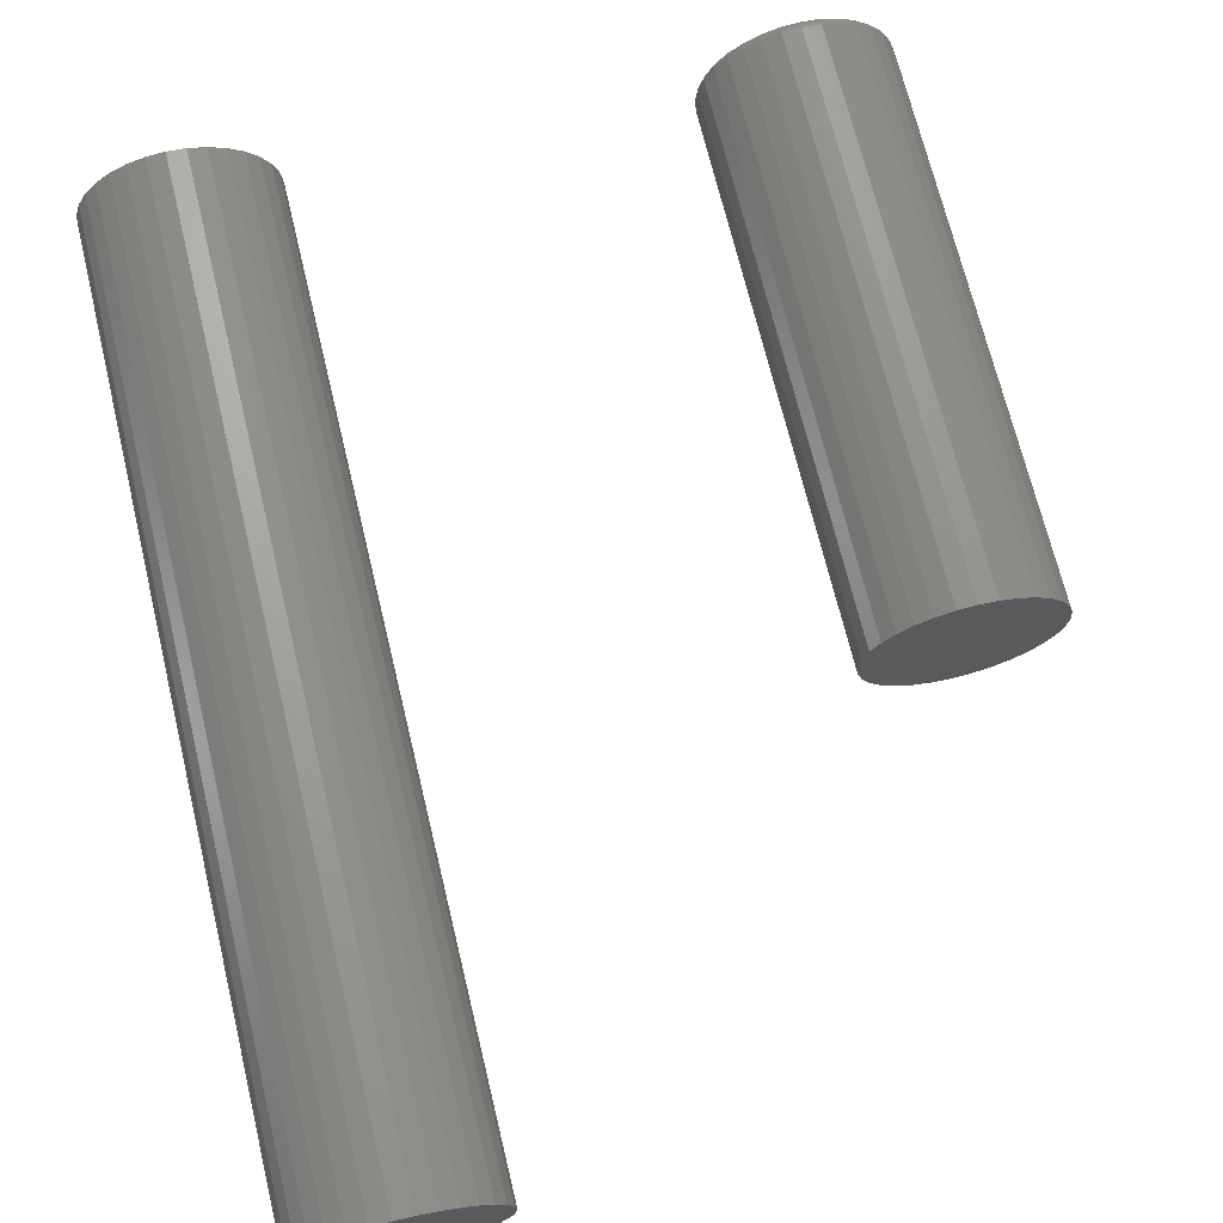
<metadata>
{"format":"stl","ext":"stl","renderer":"f3d","projection":"perspective","resolution":1024,"background":"white","views":[{"elev":70.0,"azim":-13.6,"up":"+Y"}]}
</metadata>
<code>
# stl→obj: 384 verts, 760 faces
v 0.45 0.06719 0
v 0.4631 0.0659 0
v 0.4369 0.0659 0
v 0.4243 0.06207 0
v 0.4757 0.06207 0
v 0.4127 0.05586 0
v 0.4873 0.05586 0
v 0.4025 0.04751 0
v 0.4975 0.04751 0
v 0.3941 0.03733 0
v 0.5059 0.03733 0
v 0.4975 -0.04751 0
v 0.4025 -0.04751 0
v 0.5059 -0.03733 0
v 0.4127 -0.05586 0
v 0.4873 -0.05586 0
v 0.4243 -0.06207 0
v 0.4757 -0.06207 0
v 0.4369 -0.0659 0
v 0.4631 -0.0659 0
v 0.45 -0.06719 0
v 0.3941 -0.03733 0
v 0.3879 -0.02571 0
v 0.5121 -0.02571 0
v 0.3841 -0.01311 0
v 0.5159 -0.01311 0
v 0.3828 -5.237e-17 0
v 0.5172 -1.738e-17 0
v 0.3841 0.01311 0
v 0.5159 0.01311 0
v 0.3879 0.02571 0
v 0.5121 0.02571 0
v 0.525 -8.498e-17 0.007812
v 0.525 0 0.4531
v 0.5236 -0.01463 0.007812
v 0.5236 -0.01463 0.4531
v 0.5193 -0.0287 0.007812
v 0.5193 -0.0287 0.4531
v 0.5124 -0.04167 0.007812
v 0.5124 -0.04167 0.4531
v 0.503 -0.05303 0.007812
v 0.503 -0.05303 0.4531
v 0.4917 -0.06236 0.007812
v 0.4917 -0.06236 0.4531
v 0.4787 -0.06929 0.007812
v 0.4787 -0.06929 0.4531
v 0.4646 -0.07356 0.007812
v 0.4646 -0.07356 0.4531
v 0.45 -0.075 0.007812
v 0.45 -0.075 0.4531
v 0.4354 -0.07356 0.007812
v 0.4354 -0.07356 0.4531
v 0.4213 -0.06929 0.007812
v 0.4213 -0.06929 0.4531
v 0.4083 -0.06236 0.007812
v 0.4083 -0.06236 0.4531
v 0.397 -0.05303 0.007812
v 0.397 -0.05303 0.4531
v 0.3876 -0.04167 0.007812
v 0.3876 -0.04167 0.4531
v 0.3807 -0.0287 0.007812
v 0.3807 -0.0287 0.4531
v 0.3764 -0.01463 0.007812
v 0.3764 -0.01463 0.4531
v 0.375 9.185e-18 0.007812
v 0.375 9.185e-18 0.4531
v 0.3764 0.01463 0.007812
v 0.3764 0.01463 0.4531
v 0.3807 0.0287 0.007812
v 0.3807 0.0287 0.4531
v 0.3876 0.04167 0.007812
v 0.3876 0.04167 0.4531
v 0.397 0.05303 0.007812
v 0.397 0.05303 0.4531
v 0.4083 0.06236 0.007812
v 0.4083 0.06236 0.4531
v 0.4213 0.06929 0.007812
v 0.4213 0.06929 0.4531
v 0.4354 0.07356 0.007812
v 0.4354 0.07356 0.4531
v 0.45 0.075 0.007812
v 0.45 0.075 0.4531
v 0.4646 0.07356 0.007812
v 0.4646 0.07356 0.4531
v 0.4787 0.06929 0.007812
v 0.4787 0.06929 0.4531
v 0.4917 0.06236 0.007812
v 0.4917 0.06236 0.4531
v 0.503 0.05303 0.007812
v 0.503 0.05303 0.4531
v 0.5124 0.04167 0.007812
v 0.5124 0.04167 0.4531
v 0.5193 0.0287 0.007812
v 0.5193 0.0287 0.4531
v 0.5236 0.01463 0.007812
v 0.5236 0.01463 0.4531
v 0.5248 -1.388e-17 0.006288
v 0.5234 -0.0146 0.006288
v 0.5244 -6.939e-18 0.004823
v 0.523 -0.01452 0.004823
v 0.5237 -6.939e-18 0.003472
v 0.5223 -0.01437 0.003472
v 0.5227 -6.939e-18 0.002288
v 0.5213 -0.01419 0.002288
v 0.5215 0 0.001317
v 0.5202 -0.01395 0.001317
v 0.5202 0 0.0005947
v 0.5188 -0.01369 0.0005947
v 0.5187 0 0.0001501
v 0.5174 -0.0134 0.0001501
v 0.3766 -0.0146 0.006288
v 0.3752 -1.388e-17 0.006288
v 0.377 -0.01452 0.004823
v 0.3756 -2.082e-17 0.004823
v 0.3777 -0.01437 0.003472
v 0.3763 -2.082e-17 0.003472
v 0.3787 -0.01419 0.002288
v 0.3773 -6.939e-18 0.002288
v 0.3798 -0.01395 0.001317
v 0.3785 -1.041e-17 0.001317
v 0.3812 -0.01369 0.0005947
v 0.3798 -6.939e-18 0.0005947
v 0.3826 -0.0134 0.0001501
v 0.3813 -3.469e-18 0.0001501
v 0.3808 -0.02864 0.006288
v 0.3813 -0.02847 0.004823
v 0.3819 -0.0282 0.003472
v 0.3828 -0.02783 0.002288
v 0.3839 -0.02737 0.001317
v 0.3852 -0.02686 0.0005947
v 0.3865 -0.02629 0.0001501
v 0.3878 -0.04158 0.006288
v 0.3881 -0.04134 0.004823
v 0.3887 -0.04094 0.003472
v 0.3895 -0.0404 0.002288
v 0.3905 -0.03974 0.001317
v 0.3916 -0.03899 0.0005947
v 0.3929 -0.03817 0.0001501
v 0.3971 -0.05293 0.006288
v 0.3974 -0.05261 0.004823
v 0.3979 -0.0521 0.003472
v 0.3986 -0.05141 0.002288
v 0.3994 -0.05058 0.001317
v 0.4004 -0.04962 0.0005947
v 0.4014 -0.04859 0.0001501
v 0.4084 -0.06224 0.006288
v 0.4087 -0.06187 0.004823
v 0.4091 -0.06127 0.003472
v 0.4096 -0.06046 0.002288
v 0.4103 -0.05947 0.001317
v 0.411 -0.05835 0.0005947
v 0.4118 -0.05713 0.0001501
v 0.4214 -0.06915 0.006288
v 0.4215 -0.06874 0.004823
v 0.4218 -0.06807 0.003472
v 0.4222 -0.06718 0.002288
v 0.4226 -0.06608 0.001317
v 0.4231 -0.06484 0.0005947
v 0.4237 -0.06348 0.0001501
v 0.4354 -0.07341 0.006288
v 0.4355 -0.07298 0.004823
v 0.4356 -0.07227 0.003472
v 0.4358 -0.07131 0.002288
v 0.436 -0.07015 0.001317
v 0.4363 -0.06883 0.0005947
v 0.4366 -0.06739 0.0001501
v 0.45 -0.07485 0.006288
v 0.45 -0.07441 0.004823
v 0.45 -0.07368 0.003472
v 0.45 -0.07271 0.002288
v 0.45 -0.07153 0.001317
v 0.45 -0.07018 0.0005947
v 0.45 -0.06871 0.0001501
v 0.4646 -0.07341 0.006288
v 0.4645 -0.07298 0.004823
v 0.4644 -0.07227 0.003472
v 0.4642 -0.07131 0.002288
v 0.464 -0.07015 0.001317
v 0.4637 -0.06883 0.0005947
v 0.4634 -0.06739 0.0001501
v 0.4786 -0.06915 0.006288
v 0.4785 -0.06874 0.004823
v 0.4782 -0.06807 0.003472
v 0.4778 -0.06718 0.002288
v 0.4774 -0.06608 0.001317
v 0.4769 -0.06484 0.0005947
v 0.4763 -0.06348 0.0001501
v 0.4916 -0.06224 0.006288
v 0.4913 -0.06187 0.004823
v 0.4909 -0.06127 0.003472
v 0.4904 -0.06046 0.002288
v 0.4897 -0.05947 0.001317
v 0.489 -0.05835 0.0005947
v 0.4882 -0.05713 0.0001501
v 0.5029 -0.05293 0.006288
v 0.5026 -0.05261 0.004823
v 0.5021 -0.0521 0.003472
v 0.5014 -0.05141 0.002288
v 0.5006 -0.05058 0.001317
v 0.4996 -0.04962 0.0005947
v 0.4986 -0.04859 0.0001501
v 0.5122 -0.04158 0.006288
v 0.5119 -0.04134 0.004823
v 0.5113 -0.04094 0.003472
v 0.5105 -0.0404 0.002288
v 0.5095 -0.03974 0.001317
v 0.5084 -0.03899 0.0005947
v 0.5071 -0.03817 0.0001501
v 0.5192 -0.02864 0.006288
v 0.5187 -0.02847 0.004823
v 0.5181 -0.0282 0.003472
v 0.5172 -0.02783 0.002288
v 0.5161 -0.02737 0.001317
v 0.5148 -0.02686 0.0005947
v 0.5135 -0.02629 0.0001501
v 0.3766 0.0146 0.006288
v 0.377 0.01452 0.004823
v 0.3777 0.01437 0.003472
v 0.3787 0.01419 0.002288
v 0.3798 0.01395 0.001317
v 0.3812 0.01369 0.0005947
v 0.3826 0.0134 0.0001501
v 0.5234 0.0146 0.006288
v 0.523 0.01452 0.004823
v 0.5223 0.01437 0.003472
v 0.5213 0.01419 0.002288
v 0.5202 0.01395 0.001317
v 0.5188 0.01369 0.0005947
v 0.5174 0.0134 0.0001501
v 0.5192 0.02864 0.006288
v 0.5187 0.02847 0.004823
v 0.5181 0.0282 0.003472
v 0.5172 0.02783 0.002288
v 0.5161 0.02737 0.001317
v 0.5148 0.02686 0.0005947
v 0.5135 0.02629 0.0001501
v 0.5122 0.04158 0.006288
v 0.5119 0.04134 0.004823
v 0.5113 0.04094 0.003472
v 0.5105 0.0404 0.002288
v 0.5095 0.03974 0.001317
v 0.5084 0.03899 0.0005947
v 0.5071 0.03817 0.0001501
v 0.5029 0.05293 0.006288
v 0.5026 0.05261 0.004823
v 0.5021 0.0521 0.003472
v 0.5014 0.05141 0.002288
v 0.5006 0.05058 0.001317
v 0.4996 0.04962 0.0005947
v 0.4986 0.04859 0.0001501
v 0.4916 0.06224 0.006288
v 0.4913 0.06187 0.004823
v 0.4909 0.06127 0.003472
v 0.4904 0.06046 0.002288
v 0.4897 0.05947 0.001317
v 0.489 0.05835 0.0005947
v 0.4882 0.05713 0.0001501
v 0.4786 0.06915 0.006288
v 0.4785 0.06874 0.004823
v 0.4782 0.06807 0.003472
v 0.4778 0.06718 0.002288
v 0.4774 0.06608 0.001317
v 0.4769 0.06484 0.0005947
v 0.4763 0.06348 0.0001501
v 0.4646 0.07341 0.006288
v 0.4645 0.07298 0.004823
v 0.4644 0.07227 0.003472
v 0.4642 0.07131 0.002288
v 0.464 0.07015 0.001317
v 0.4637 0.06883 0.0005947
v 0.4634 0.06739 0.0001501
v 0.45 0.07485 0.006288
v 0.45 0.07441 0.004823
v 0.45 0.07368 0.003472
v 0.45 0.07271 0.002288
v 0.45 0.07153 0.001317
v 0.45 0.07018 0.0005947
v 0.45 0.06871 0.0001501
v 0.4354 0.07341 0.006288
v 0.4355 0.07298 0.004823
v 0.4356 0.07227 0.003472
v 0.4358 0.07131 0.002288
v 0.436 0.07015 0.001317
v 0.4363 0.06883 0.0005947
v 0.4366 0.06739 0.0001501
v 0.4214 0.06915 0.006288
v 0.4215 0.06874 0.004823
v 0.4218 0.06807 0.003472
v 0.4222 0.06718 0.002288
v 0.4226 0.06608 0.001317
v 0.4231 0.06484 0.0005947
v 0.4237 0.06348 0.0001501
v 0.4084 0.06224 0.006288
v 0.4087 0.06187 0.004823
v 0.4091 0.06127 0.003472
v 0.4096 0.06046 0.002288
v 0.4103 0.05947 0.001317
v 0.411 0.05835 0.0005947
v 0.4118 0.05713 0.0001501
v 0.3971 0.05293 0.006288
v 0.3974 0.05261 0.004823
v 0.3979 0.0521 0.003472
v 0.3986 0.05141 0.002288
v 0.3994 0.05058 0.001317
v 0.4004 0.04962 0.0005947
v 0.4014 0.04859 0.0001501
v 0.3878 0.04158 0.006288
v 0.3881 0.04134 0.004823
v 0.3887 0.04094 0.003472
v 0.3895 0.0404 0.002288
v 0.3905 0.03974 0.001317
v 0.3916 0.03899 0.0005947
v 0.3929 0.03817 0.0001501
v 0.3808 0.02864 0.006288
v 0.3813 0.02847 0.004823
v 0.3819 0.0282 0.003472
v 0.3828 0.02783 0.002288
v 0.3839 0.02737 0.001317
v 0.3852 0.02686 0.0005947
v 0.3865 0.02629 0.0001501
v -0.01776 0.07356 0.75
v 0.01151 0.07356 0.75
v -0.003125 0.075 0.75
v -0.03183 0.06929 0.75
v 0.02558 0.06929 0.75
v -0.04479 0.06236 0.75
v 0.03854 0.06236 0.75
v -0.05616 0.05303 0.75
v 0.04991 0.05303 0.75
v 0.04991 -0.05303 0.75
v -0.04479 -0.06236 0.75
v 0.03854 -0.06236 0.75
v -0.03183 -0.06929 0.75
v 0.02558 -0.06929 0.75
v -0.01776 -0.07356 0.75
v 0.01151 -0.07356 0.75
v -0.003125 -0.075 0.75
v 0.05924 0.04167 0.75
v -0.06549 0.04167 0.75
v 0.06617 0.0287 0.75
v -0.07242 0.0287 0.75
v 0.07043 0.01463 0.75
v -0.07668 0.01463 0.75
v 0.07187 0 0.75
v -0.07812 9.185e-18 0.75
v 0.07043 -0.01463 0.75
v -0.07668 -0.01463 0.75
v 0.06617 -0.0287 0.75
v -0.07242 -0.0287 0.75
v 0.05924 -0.04167 0.75
v -0.06549 -0.04167 0.75
v -0.05616 -0.05303 0.75
v -0.003125 0.075 0
v 0.01151 0.07356 0
v -0.01776 0.07356 0
v -0.03183 0.06929 0
v 0.02558 0.06929 0
v -0.04479 0.06236 0
v 0.03854 0.06236 0
v -0.05616 0.05303 0
v 0.04991 0.05303 0
v 0.03854 -0.06236 0
v -0.04479 -0.06236 0
v 0.04991 -0.05303 0
v -0.03183 -0.06929 0
v 0.02558 -0.06929 0
v -0.01776 -0.07356 0
v 0.01151 -0.07356 0
v -0.003125 -0.075 0
v -0.05616 -0.05303 0
v -0.06549 -0.04167 0
v 0.05924 -0.04167 0
v -0.07242 -0.0287 0
v 0.06617 -0.0287 0
v -0.07668 -0.01463 0
v 0.07043 -0.01463 0
v -0.07812 9.185e-18 0
v 0.07187 0 0
v -0.07668 0.01463 0
v 0.07043 0.01463 0
v -0.07242 0.0287 0
v 0.06617 0.0287 0
v -0.06549 0.04167 0
v 0.05924 0.04167 0
f 1 2 3
f 4 3 2
f 5 4 2
f 6 4 5
f 7 6 5
f 8 6 7
f 9 8 7
f 10 8 9
f 11 10 9
f 12 13 14
f 15 13 12
f 16 15 12
f 17 15 16
f 18 17 16
f 19 17 18
f 20 19 18
f 21 19 20
f 13 22 14
f 14 22 23
f 14 23 24
f 24 23 25
f 24 25 26
f 26 25 27
f 26 27 28
f 28 27 29
f 28 29 30
f 30 29 31
f 30 31 32
f 32 31 10
f 32 10 11
f 33 34 35
f 35 34 36
f 35 36 37
f 37 36 38
f 37 38 39
f 39 38 40
f 39 40 41
f 41 40 42
f 41 42 43
f 43 42 44
f 43 44 45
f 45 44 46
f 45 46 47
f 47 46 48
f 47 48 49
f 49 48 50
f 49 50 51
f 51 50 52
f 51 52 53
f 53 52 54
f 53 54 55
f 55 54 56
f 55 56 57
f 57 56 58
f 57 58 59
f 59 58 60
f 59 60 61
f 61 60 62
f 61 62 63
f 63 62 64
f 63 64 65
f 65 64 66
f 65 66 67
f 67 66 68
f 67 68 69
f 69 68 70
f 69 70 71
f 71 70 72
f 71 72 73
f 73 72 74
f 73 74 75
f 75 74 76
f 75 76 77
f 77 76 78
f 77 78 79
f 79 78 80
f 79 80 81
f 81 80 82
f 81 82 83
f 83 82 84
f 83 84 85
f 85 84 86
f 85 86 87
f 87 86 88
f 87 88 89
f 89 88 90
f 89 90 91
f 91 90 92
f 91 92 93
f 93 92 94
f 93 94 95
f 95 94 96
f 95 96 33
f 33 96 34
f 33 35 97
f 97 35 98
f 97 98 99
f 99 98 100
f 99 100 101
f 101 100 102
f 101 102 103
f 103 102 104
f 103 104 105
f 105 104 106
f 105 106 107
f 107 106 108
f 107 108 109
f 109 108 110
f 109 110 28
f 28 110 26
f 63 65 111
f 111 65 112
f 111 112 113
f 113 112 114
f 113 114 115
f 115 114 116
f 115 116 117
f 117 116 118
f 117 118 119
f 119 118 120
f 119 120 121
f 121 120 122
f 121 122 123
f 123 122 124
f 123 124 25
f 25 124 27
f 61 63 125
f 125 63 111
f 125 111 126
f 126 111 113
f 126 113 127
f 127 113 115
f 127 115 128
f 128 115 117
f 128 117 129
f 129 117 119
f 129 119 130
f 130 119 121
f 130 121 131
f 131 121 123
f 131 123 23
f 23 123 25
f 59 61 132
f 132 61 125
f 132 125 133
f 133 125 126
f 133 126 134
f 134 126 127
f 134 127 135
f 135 127 128
f 135 128 136
f 136 128 129
f 136 129 137
f 137 129 130
f 137 130 138
f 138 130 131
f 138 131 22
f 22 131 23
f 57 59 139
f 139 59 132
f 139 132 140
f 140 132 133
f 140 133 141
f 141 133 134
f 141 134 142
f 142 134 135
f 142 135 143
f 143 135 136
f 143 136 144
f 144 136 137
f 144 137 145
f 145 137 138
f 145 138 13
f 13 138 22
f 55 57 146
f 146 57 139
f 146 139 147
f 147 139 140
f 147 140 148
f 148 140 141
f 148 141 149
f 149 141 142
f 149 142 150
f 150 142 143
f 150 143 151
f 151 143 144
f 151 144 152
f 152 144 145
f 152 145 15
f 15 145 13
f 53 55 153
f 153 55 146
f 153 146 154
f 154 146 147
f 154 147 155
f 155 147 148
f 155 148 156
f 156 148 149
f 156 149 157
f 157 149 150
f 157 150 158
f 158 150 151
f 158 151 159
f 159 151 152
f 159 152 17
f 17 152 15
f 51 53 160
f 160 53 153
f 160 153 161
f 161 153 154
f 161 154 162
f 162 154 155
f 162 155 163
f 163 155 156
f 163 156 164
f 164 156 157
f 164 157 165
f 165 157 158
f 165 158 166
f 166 158 159
f 166 159 19
f 19 159 17
f 49 51 167
f 167 51 160
f 167 160 168
f 168 160 161
f 168 161 169
f 169 161 162
f 169 162 170
f 170 162 163
f 170 163 171
f 171 163 164
f 171 164 172
f 172 164 165
f 172 165 173
f 173 165 166
f 173 166 21
f 21 166 19
f 47 49 174
f 174 49 167
f 174 167 175
f 175 167 168
f 175 168 176
f 176 168 169
f 176 169 177
f 177 169 170
f 177 170 178
f 178 170 171
f 178 171 179
f 179 171 172
f 179 172 180
f 180 172 173
f 180 173 20
f 20 173 21
f 45 47 181
f 181 47 174
f 181 174 182
f 182 174 175
f 182 175 183
f 183 175 176
f 183 176 184
f 184 176 177
f 184 177 185
f 185 177 178
f 185 178 186
f 186 178 179
f 186 179 187
f 187 179 180
f 187 180 18
f 18 180 20
f 43 45 188
f 188 45 181
f 188 181 189
f 189 181 182
f 189 182 190
f 190 182 183
f 190 183 191
f 191 183 184
f 191 184 192
f 192 184 185
f 192 185 193
f 193 185 186
f 193 186 194
f 194 186 187
f 194 187 16
f 16 187 18
f 41 43 195
f 195 43 188
f 195 188 196
f 196 188 189
f 196 189 197
f 197 189 190
f 197 190 198
f 198 190 191
f 198 191 199
f 199 191 192
f 199 192 200
f 200 192 193
f 200 193 201
f 201 193 194
f 201 194 12
f 12 194 16
f 39 41 202
f 202 41 195
f 202 195 203
f 203 195 196
f 203 196 204
f 204 196 197
f 204 197 205
f 205 197 198
f 205 198 206
f 206 198 199
f 206 199 207
f 207 199 200
f 207 200 208
f 208 200 201
f 208 201 14
f 14 201 12
f 37 39 209
f 209 39 202
f 209 202 210
f 210 202 203
f 210 203 211
f 211 203 204
f 211 204 212
f 212 204 205
f 212 205 213
f 213 205 206
f 213 206 214
f 214 206 207
f 214 207 215
f 215 207 208
f 215 208 24
f 24 208 14
f 35 37 98
f 98 37 209
f 98 209 100
f 100 209 210
f 100 210 102
f 102 210 211
f 102 211 104
f 104 211 212
f 104 212 106
f 106 212 213
f 106 213 108
f 108 213 214
f 108 214 110
f 110 214 215
f 110 215 26
f 26 215 24
f 65 67 112
f 112 67 216
f 112 216 114
f 114 216 217
f 114 217 116
f 116 217 218
f 116 218 118
f 118 218 219
f 118 219 120
f 120 219 220
f 120 220 122
f 122 220 221
f 122 221 124
f 124 221 222
f 124 222 27
f 27 222 29
f 95 33 223
f 223 33 97
f 223 97 224
f 224 97 99
f 224 99 225
f 225 99 101
f 225 101 226
f 226 101 103
f 226 103 227
f 227 103 105
f 227 105 228
f 228 105 107
f 228 107 229
f 229 107 109
f 229 109 30
f 30 109 28
f 93 95 230
f 230 95 223
f 230 223 231
f 231 223 224
f 231 224 232
f 232 224 225
f 232 225 233
f 233 225 226
f 233 226 234
f 234 226 227
f 234 227 235
f 235 227 228
f 235 228 236
f 236 228 229
f 236 229 32
f 32 229 30
f 91 93 237
f 237 93 230
f 237 230 238
f 238 230 231
f 238 231 239
f 239 231 232
f 239 232 240
f 240 232 233
f 240 233 241
f 241 233 234
f 241 234 242
f 242 234 235
f 242 235 243
f 243 235 236
f 243 236 11
f 11 236 32
f 89 91 244
f 244 91 237
f 244 237 245
f 245 237 238
f 245 238 246
f 246 238 239
f 246 239 247
f 247 239 240
f 247 240 248
f 248 240 241
f 248 241 249
f 249 241 242
f 249 242 250
f 250 242 243
f 250 243 9
f 9 243 11
f 87 89 251
f 251 89 244
f 251 244 252
f 252 244 245
f 252 245 253
f 253 245 246
f 253 246 254
f 254 246 247
f 254 247 255
f 255 247 248
f 255 248 256
f 256 248 249
f 256 249 257
f 257 249 250
f 257 250 7
f 7 250 9
f 85 87 258
f 258 87 251
f 258 251 259
f 259 251 252
f 259 252 260
f 260 252 253
f 260 253 261
f 261 253 254
f 261 254 262
f 262 254 255
f 262 255 263
f 263 255 256
f 263 256 264
f 264 256 257
f 264 257 5
f 5 257 7
f 83 85 265
f 265 85 258
f 265 258 266
f 266 258 259
f 266 259 267
f 267 259 260
f 267 260 268
f 268 260 261
f 268 261 269
f 269 261 262
f 269 262 270
f 270 262 263
f 270 263 271
f 271 263 264
f 271 264 2
f 2 264 5
f 81 83 272
f 272 83 265
f 272 265 273
f 273 265 266
f 273 266 274
f 274 266 267
f 274 267 275
f 275 267 268
f 275 268 276
f 276 268 269
f 276 269 277
f 277 269 270
f 277 270 278
f 278 270 271
f 278 271 1
f 1 271 2
f 79 81 279
f 279 81 272
f 279 272 280
f 280 272 273
f 280 273 281
f 281 273 274
f 281 274 282
f 282 274 275
f 282 275 283
f 283 275 276
f 283 276 284
f 284 276 277
f 284 277 285
f 285 277 278
f 285 278 3
f 3 278 1
f 77 79 286
f 286 79 279
f 286 279 287
f 287 279 280
f 287 280 288
f 288 280 281
f 288 281 289
f 289 281 282
f 289 282 290
f 290 282 283
f 290 283 291
f 291 283 284
f 291 284 292
f 292 284 285
f 292 285 4
f 4 285 3
f 75 77 293
f 293 77 286
f 293 286 294
f 294 286 287
f 294 287 295
f 295 287 288
f 295 288 296
f 296 288 289
f 296 289 297
f 297 289 290
f 297 290 298
f 298 290 291
f 298 291 299
f 299 291 292
f 299 292 6
f 6 292 4
f 73 75 300
f 300 75 293
f 300 293 301
f 301 293 294
f 301 294 302
f 302 294 295
f 302 295 303
f 303 295 296
f 303 296 304
f 304 296 297
f 304 297 305
f 305 297 298
f 305 298 306
f 306 298 299
f 306 299 8
f 8 299 6
f 71 73 307
f 307 73 300
f 307 300 308
f 308 300 301
f 308 301 309
f 309 301 302
f 309 302 310
f 310 302 303
f 310 303 311
f 311 303 304
f 311 304 312
f 312 304 305
f 312 305 313
f 313 305 306
f 313 306 10
f 10 306 8
f 69 71 314
f 314 71 307
f 314 307 315
f 315 307 308
f 315 308 316
f 316 308 309
f 316 309 317
f 317 309 310
f 317 310 318
f 318 310 311
f 318 311 319
f 319 311 312
f 319 312 320
f 320 312 313
f 320 313 31
f 31 313 10
f 67 69 216
f 216 69 314
f 216 314 217
f 217 314 315
f 217 315 218
f 218 315 316
f 218 316 219
f 219 316 317
f 219 317 220
f 220 317 318
f 220 318 221
f 221 318 319
f 221 319 222
f 222 319 320
f 222 320 29
f 29 320 31
f 80 84 82
f 84 80 78
f 84 78 86
f 86 78 76
f 86 76 88
f 88 76 74
f 88 74 90
f 42 56 44
f 44 56 54
f 44 54 46
f 46 54 52
f 46 52 48
f 48 52 50
f 90 74 92
f 92 74 72
f 92 72 94
f 94 72 70
f 94 70 96
f 96 70 68
f 96 68 34
f 34 68 66
f 34 66 36
f 36 66 64
f 36 64 38
f 38 64 62
f 38 62 40
f 40 62 60
f 40 60 42
f 42 60 58
f 42 58 56
f 321 322 323
f 322 321 324
f 322 324 325
f 325 324 326
f 325 326 327
f 327 326 328
f 327 328 329
f 330 331 332
f 332 331 333
f 332 333 334
f 334 333 335
f 334 335 336
f 336 335 337
f 329 328 338
f 338 328 339
f 338 339 340
f 340 339 341
f 340 341 342
f 342 341 343
f 342 343 344
f 344 343 345
f 344 345 346
f 346 345 347
f 346 347 348
f 348 347 349
f 348 349 350
f 350 349 351
f 350 351 330
f 330 351 352
f 330 352 331
f 353 354 355
f 356 355 354
f 357 356 354
f 358 356 357
f 359 358 357
f 360 358 359
f 361 360 359
f 362 363 364
f 365 363 362
f 366 365 362
f 367 365 366
f 368 367 366
f 369 367 368
f 363 370 364
f 364 370 371
f 364 371 372
f 372 371 373
f 372 373 374
f 374 373 375
f 374 375 376
f 376 375 377
f 376 377 378
f 378 377 379
f 378 379 380
f 380 379 381
f 380 381 382
f 382 381 383
f 382 383 384
f 384 383 360
f 384 360 361
f 378 344 376
f 376 344 346
f 376 346 374
f 374 346 348
f 374 348 372
f 372 348 350
f 372 350 364
f 364 350 330
f 364 330 362
f 362 330 332
f 362 332 366
f 366 332 334
f 366 334 368
f 368 334 336
f 368 336 369
f 369 336 337
f 369 337 367
f 367 337 335
f 367 335 365
f 365 335 333
f 365 333 363
f 363 333 331
f 363 331 370
f 370 331 352
f 370 352 371
f 371 352 351
f 371 351 373
f 373 351 349
f 373 349 375
f 375 349 347
f 375 347 377
f 377 347 345
f 377 345 379
f 379 345 343
f 379 343 381
f 381 343 341
f 381 341 383
f 383 341 339
f 383 339 360
f 360 339 328
f 360 328 358
f 358 328 326
f 358 326 356
f 356 326 324
f 356 324 355
f 355 324 321
f 355 321 353
f 353 321 323
f 353 323 354
f 354 323 322
f 354 322 357
f 357 322 325
f 357 325 359
f 359 325 327
f 359 327 361
f 361 327 329
f 361 329 384
f 384 329 338
f 384 338 382
f 382 338 340
f 382 340 380
f 380 340 342
f 380 342 378
f 378 342 344

</code>
